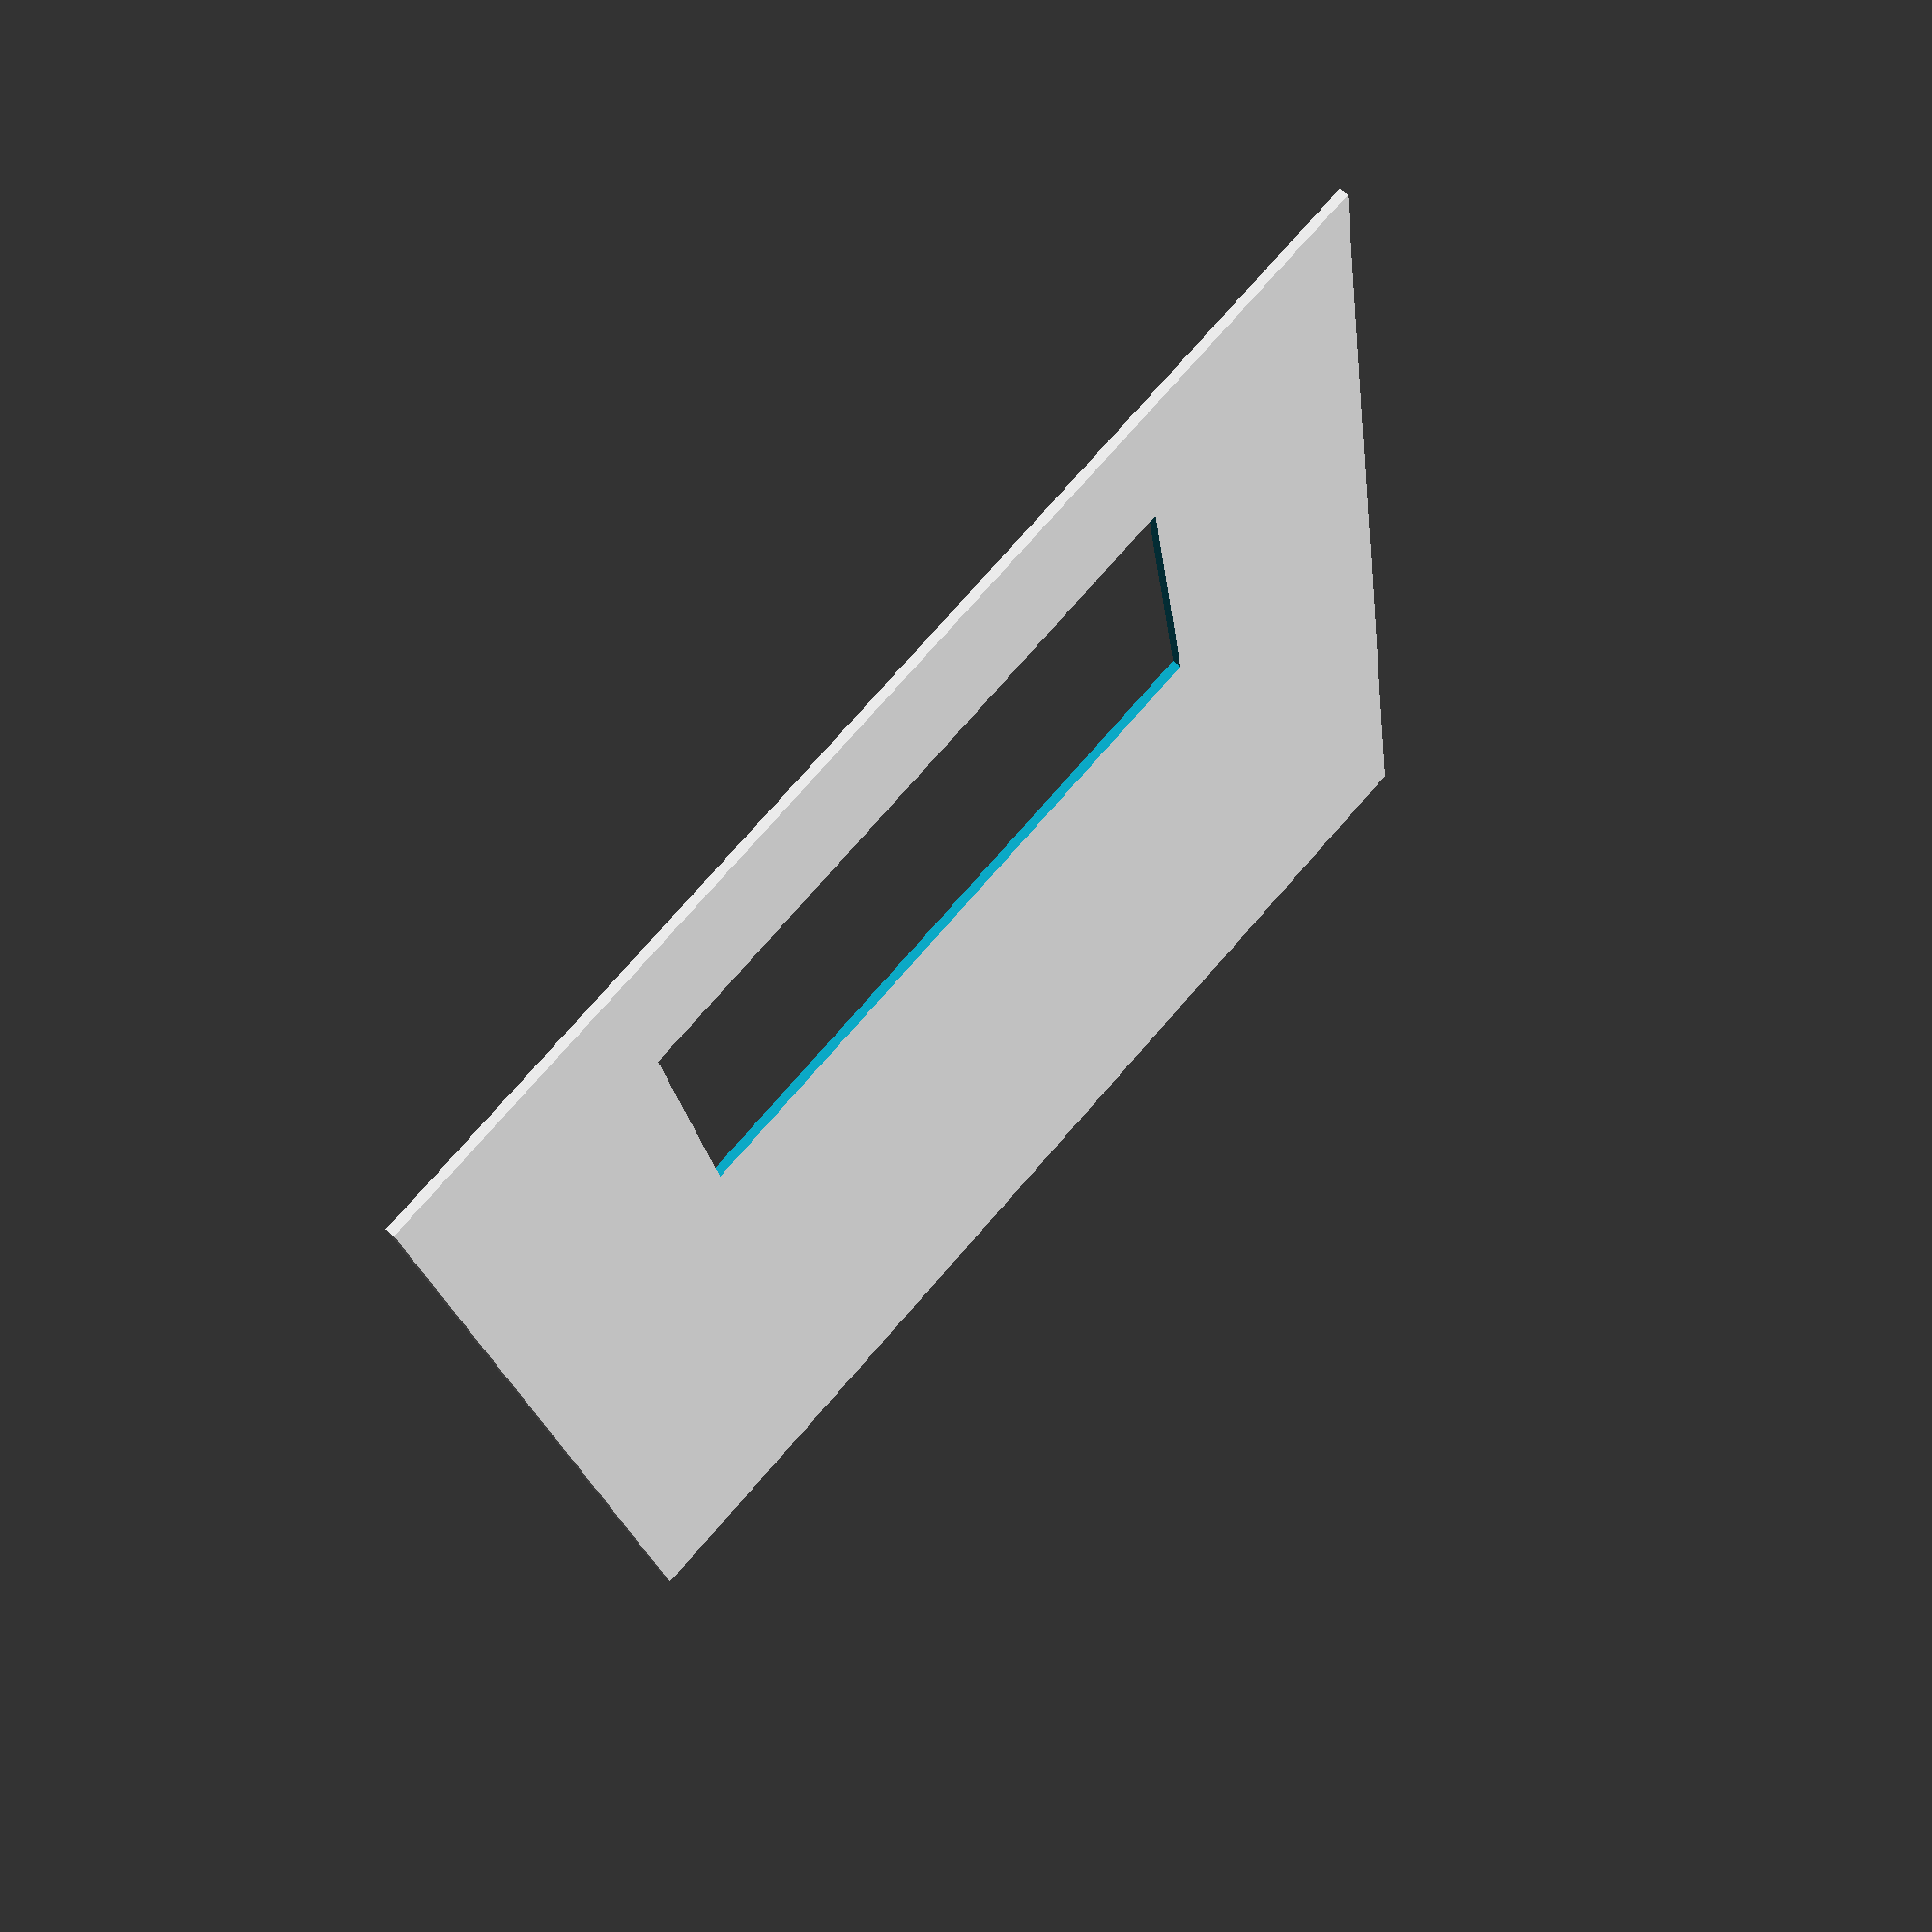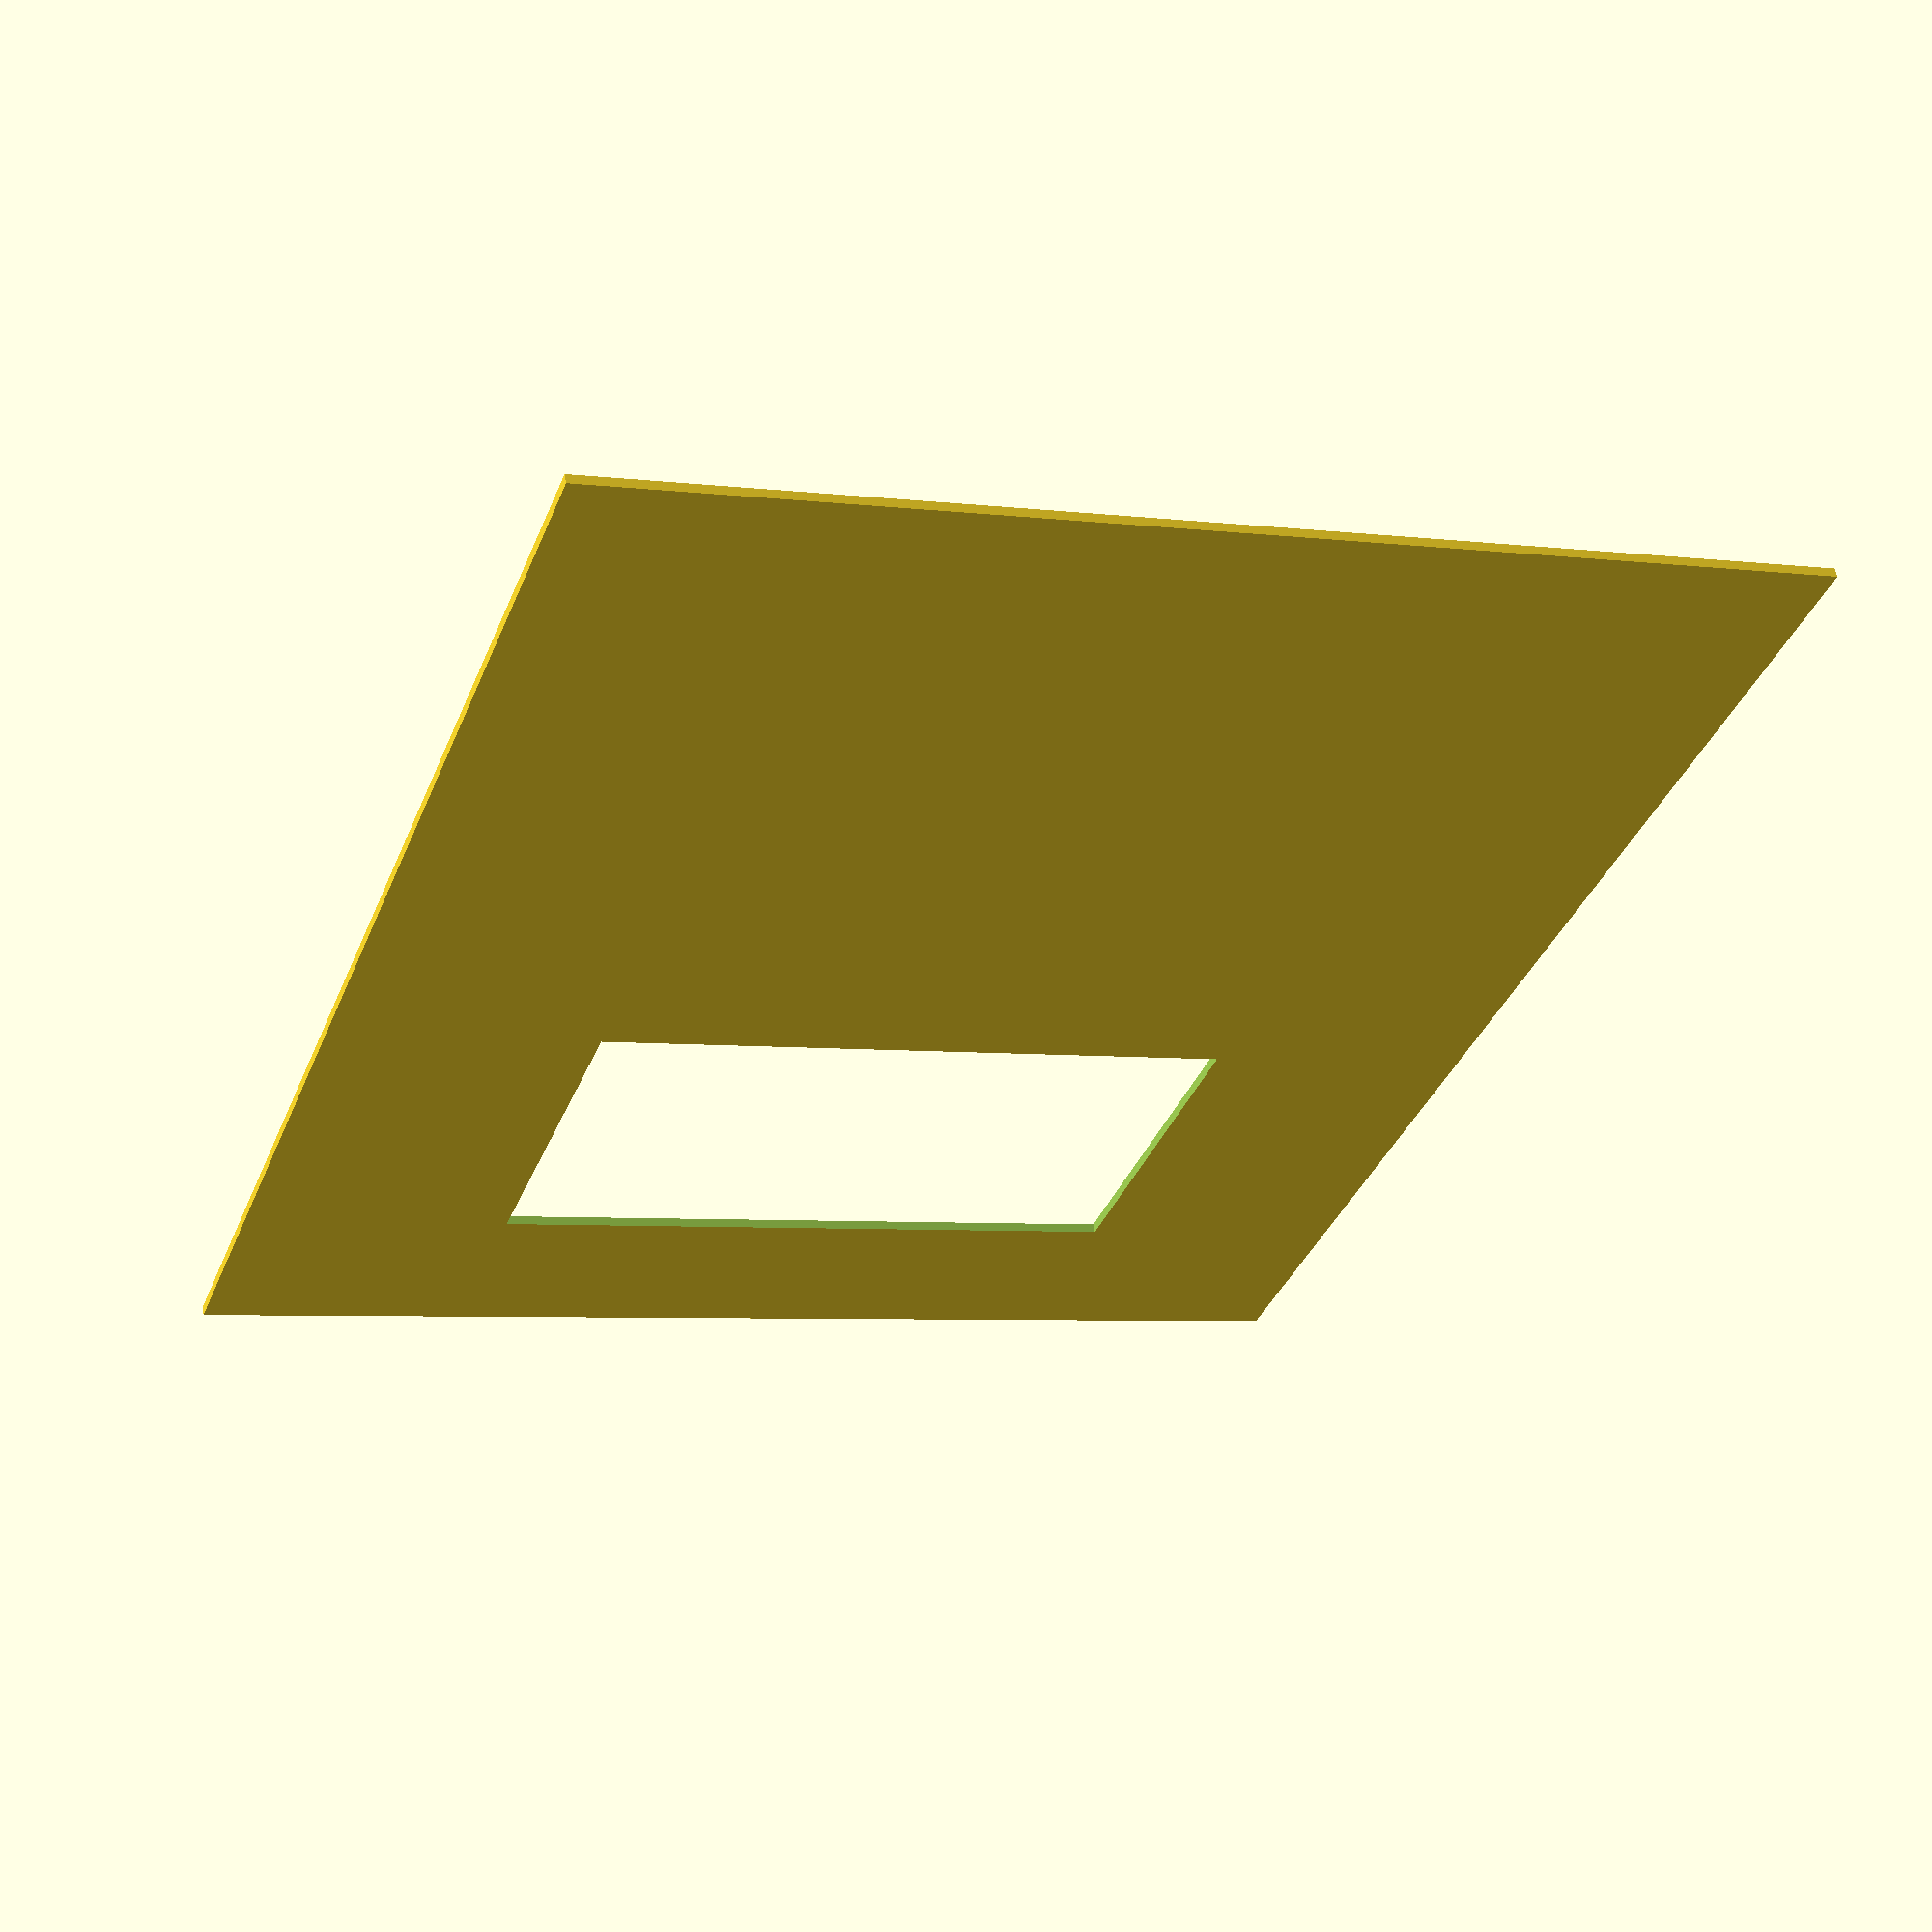
<openscad>
boxHeight=150;
boxWidth=130;

difference(){
    square([ boxWidth , boxHeight ] , center=true );
    translate([0, (boxHeight/2) - 40 ])square([71,38] , center=true );
    //translate([0, (boxHeight/2) - 40 ])square([93,70] , center=true );
}


</openscad>
<views>
elev=295.6 azim=351.0 roll=311.8 proj=p view=wireframe
elev=301.4 azim=160.2 roll=169.7 proj=p view=wireframe
</views>
